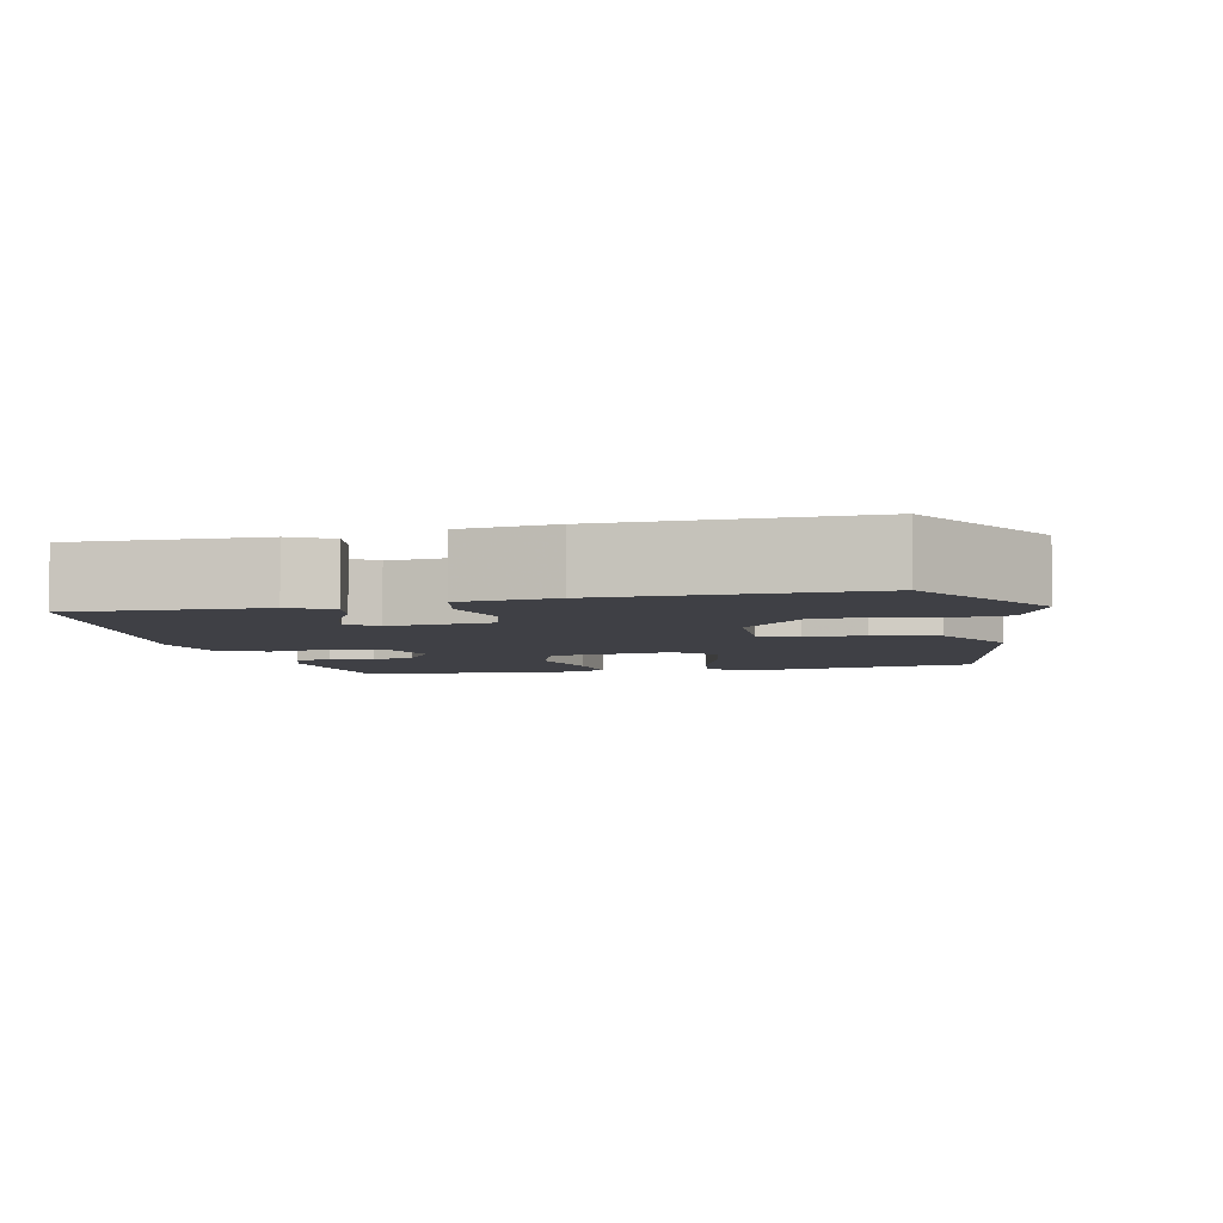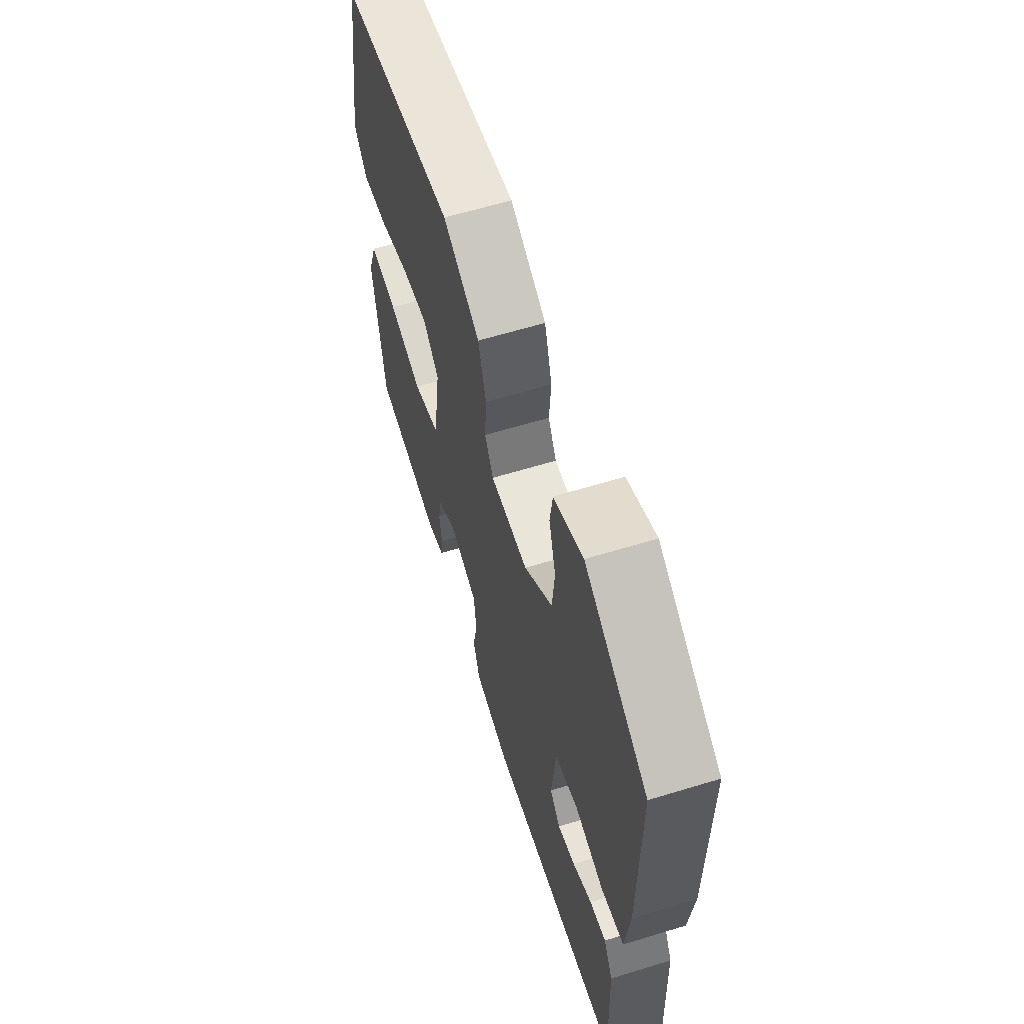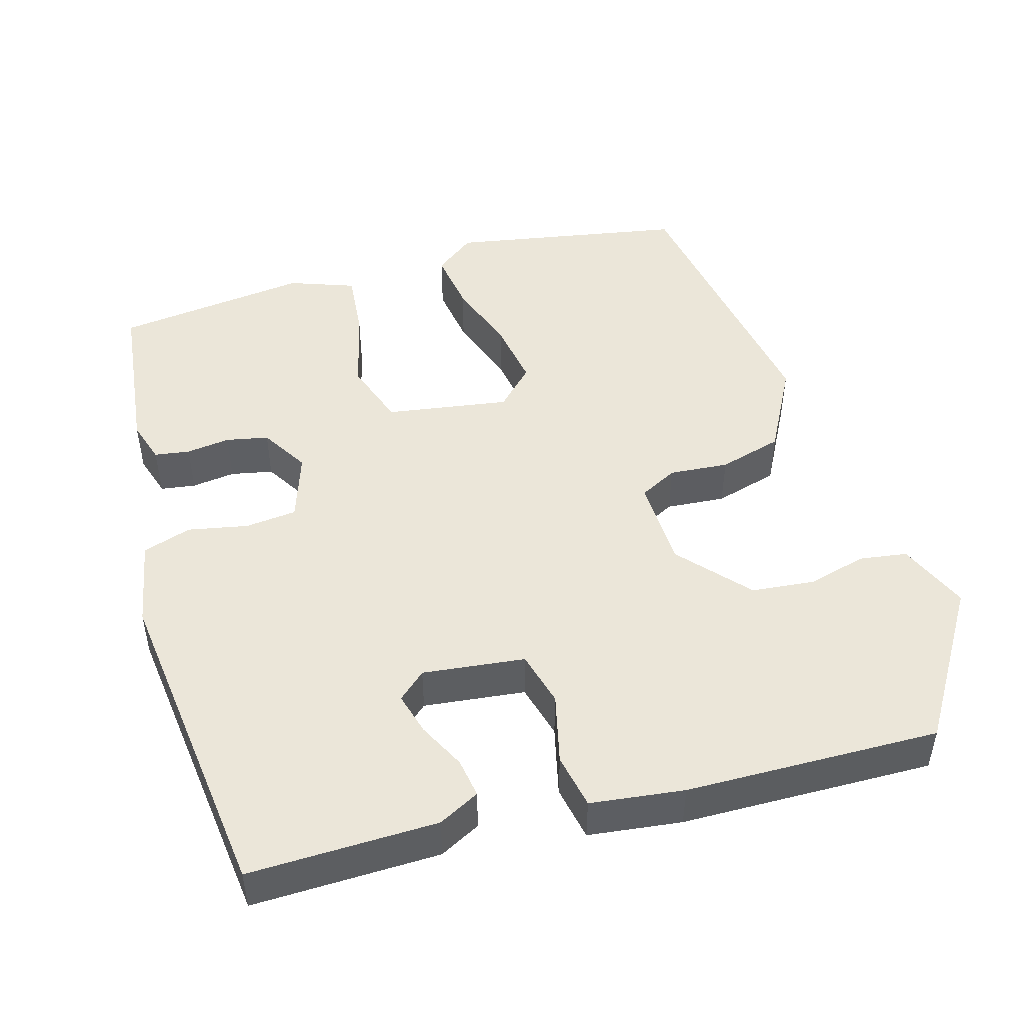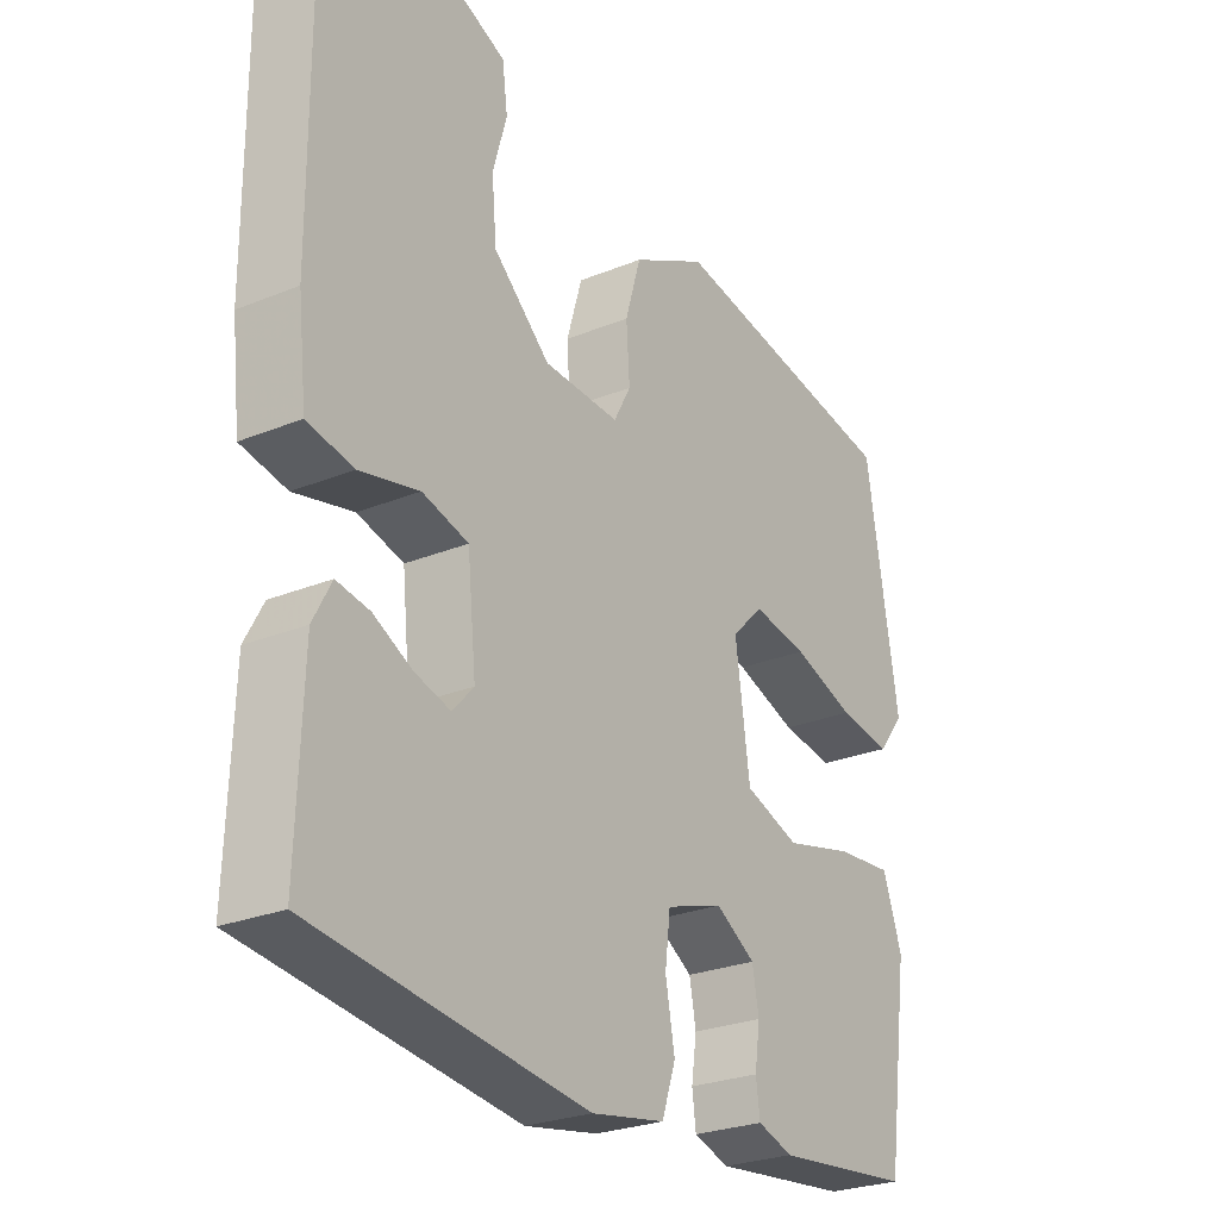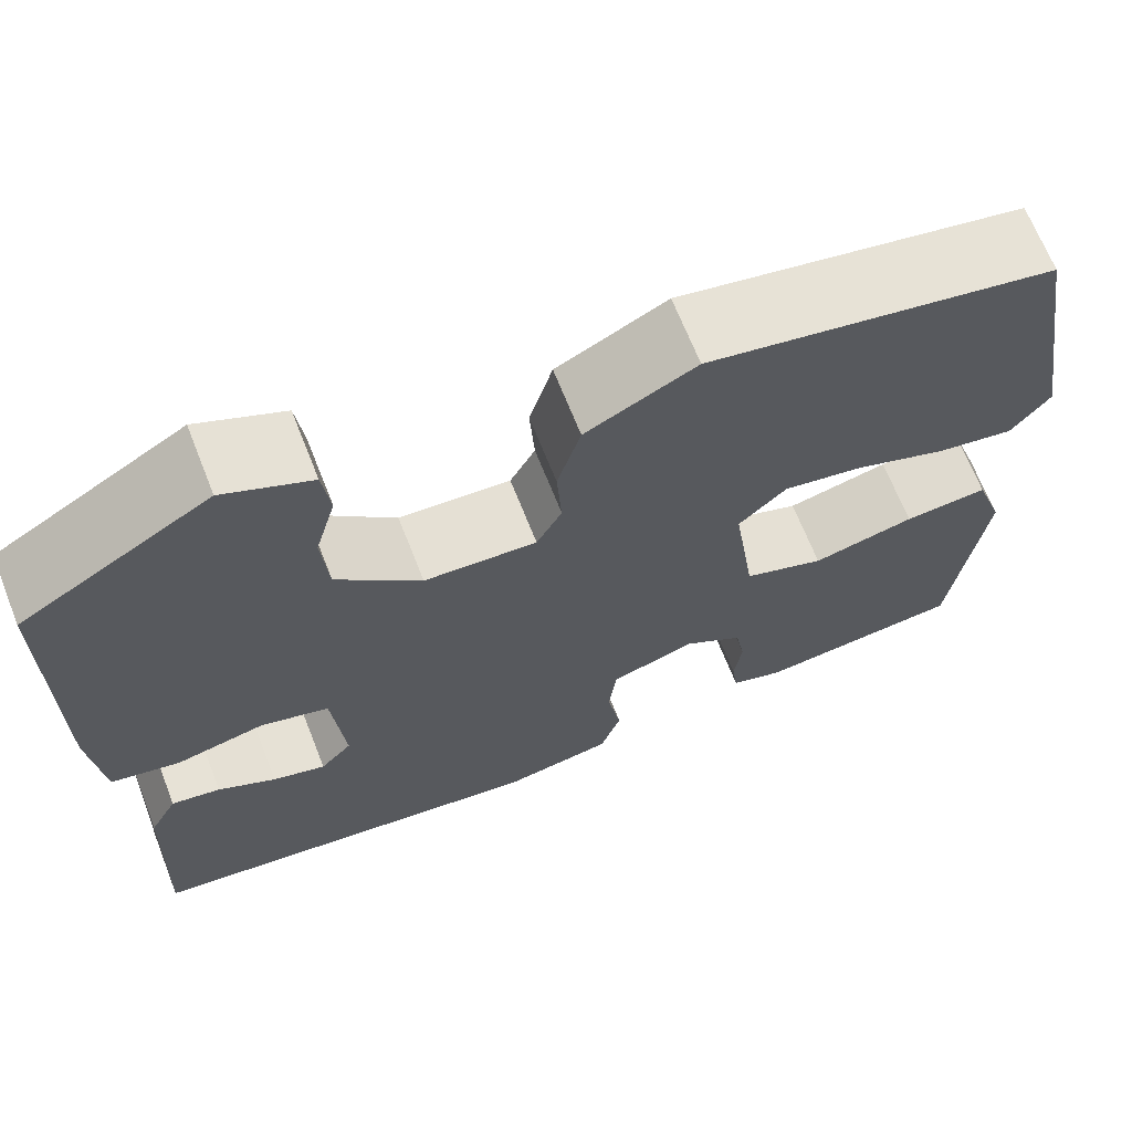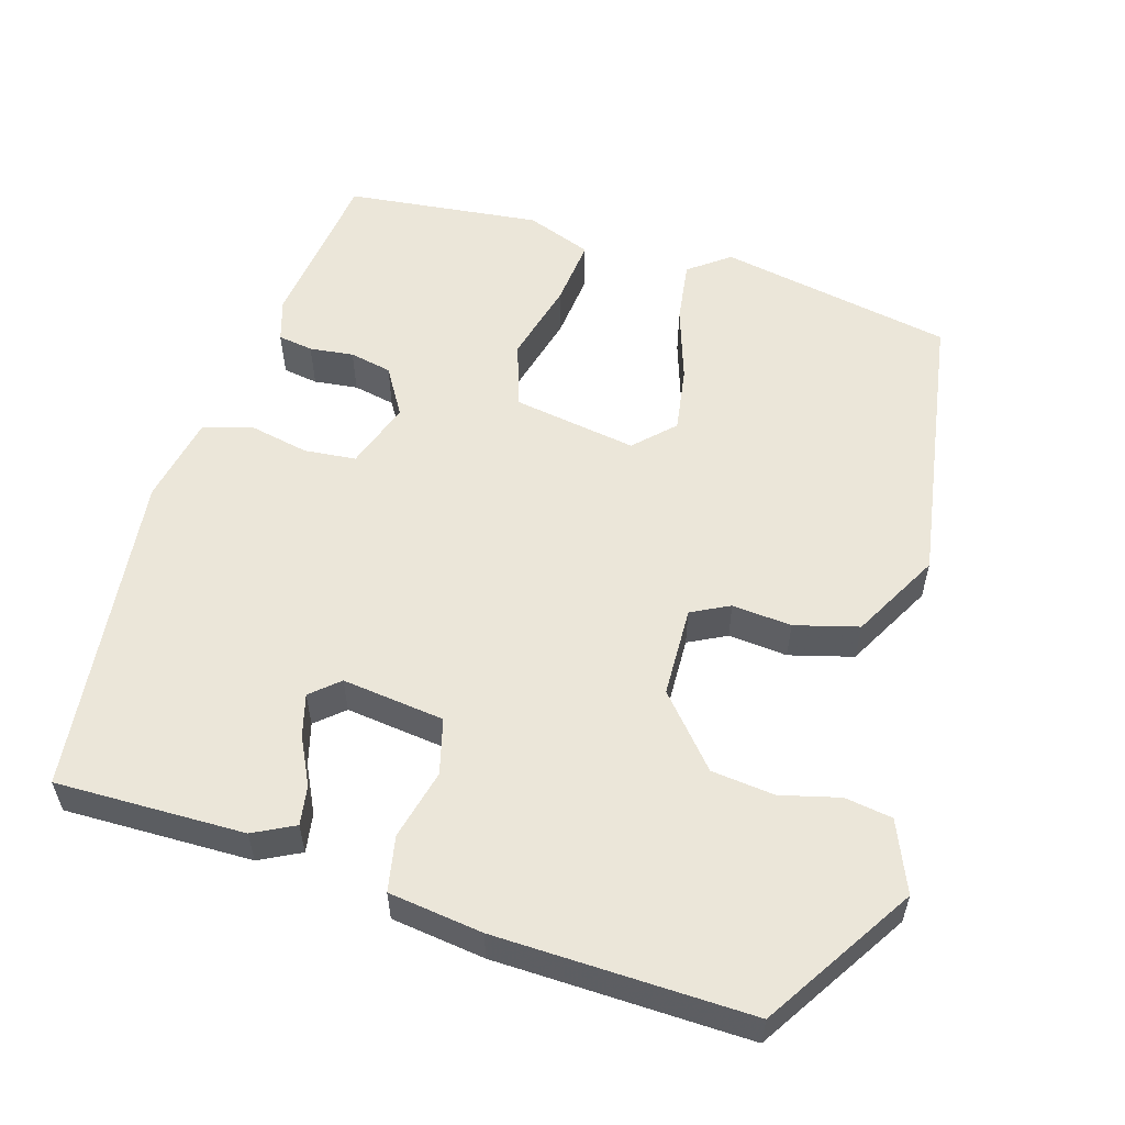
<metadata>
{"format":"obj","ext":"obj","renderer":"f3d","projection":"perspective","resolution":1024,"background":"white","views":[{"elev":-5.2,"azim":-76.9,"up":"+Y"},{"elev":61.9,"azim":-107.3,"up":"+Z"},{"elev":48.3,"azim":-105.2,"up":"+Y"},{"elev":-25.9,"azim":-56.8,"up":"+Z"},{"elev":67.3,"azim":-21.5,"up":"+Z"},{"elev":56.5,"azim":-72.0,"up":"+Y"}]}
</metadata>
<code>
v -0.497 0.07 0.423
v -0.305 0.07 0.538
v -0.216 0.07 0.498
v -0.208 0.07 0.437
v -0.229 0.07 0.362
v -0.222 0.07 0.281
v -0.136 0.07 0.202
v -0.021 0.07 0.196
v 0.005 0.07 0.244
v 0 0.07 0.32
v 0.024 0.07 0.401
v 0.137 0.07 0.459
v 0.494 0.07 0.392
v 0.543 0.07 0.092
v 0.503 0.07 0.041
v 0.424 0.07 0.054
v 0.33 0.07 0.088
v 0.247 0.07 0.103
v 0.198 0.07 0.056
v 0.22 0.07 -0.102
v 0.303 0.07 -0.132
v 0.408 0.07 -0.107
v 0.494 0.07 -0.1
v 0.523 0.07 -0.184
v 0.489 0.07 -0.432
v 0.279 0.07 -0.454
v 0.225 0.07 -0.436
v 0.219 0.07 -0.391
v 0.227 0.07 -0.335
v 0.217 0.07 -0.281
v 0.157 0.07 -0.243
v 0.07 0.07 -0.271
v 0.062 0.07 -0.337
v 0.076 0.07 -0.414
v 0.055 0.07 -0.476
v -0.057 0.07 -0.496
v -0.472 0.07 -0.44
v -0.463 0.07 -0.199
v -0.435 0.07 -0.147
v -0.385 0.07 -0.156
v -0.326 0.07 -0.187
v -0.272 0.07 -0.203
v -0.24 0.07 -0.168
v -0.253 0.07 -0.037
v -0.323 0.07 -0.017
v -0.413 0.07 -0.037
v -0.483 0.07 -0.022
v -0.496 0.07 0.098
v -0.497 0 0.423
v -0.305 0 0.538
v -0.216 0 0.498
v -0.208 0 0.437
v -0.229 0 0.362
v -0.222 0 0.281
v -0.136 0 0.202
v -0.021 0 0.196
v 0.005 0 0.244
v 0 0 0.32
v 0.024 0 0.401
v 0.137 0 0.459
v 0.494 0 0.392
v 0.543 0 0.092
v 0.503 0 0.041
v 0.424 0 0.054
v 0.33 0 0.088
v 0.247 0 0.103
v 0.198 0 0.056
v 0.22 0 -0.102
v 0.303 0 -0.132
v 0.408 0 -0.107
v 0.494 0 -0.1
v 0.523 0 -0.184
v 0.489 0 -0.432
v 0.279 0 -0.454
v 0.225 0 -0.436
v 0.219 0 -0.391
v 0.227 0 -0.335
v 0.217 0 -0.281
v 0.157 0 -0.243
v 0.07 0 -0.271
v 0.062 0 -0.337
v 0.076 0 -0.414
v 0.055 0 -0.476
v -0.057 0 -0.496
v -0.472 0 -0.44
v -0.463 0 -0.199
v -0.435 0 -0.147
v -0.385 0 -0.156
v -0.326 0 -0.187
v -0.272 0 -0.203
v -0.24 0 -0.168
v -0.253 0 -0.037
v -0.323 0 -0.017
v -0.413 0 -0.037
v -0.483 0 -0.022
v -0.496 0 0.098
f 45 46 47 48
f 44 45 48 1
f 38 39 40 41
f 38 41 42
f 37 38 42
f 36 37 42 43
f 33 34 35 36
f 32 33 36 43
f 26 27 28 29
f 26 29 30
f 25 26 30
f 24 25 30 31
f 21 22 23 24
f 14 15 16 17
f 14 17 18
f 13 14 18
f 12 13 18 19
f 9 10 11 12
f 8 9 12 19
f 2 3 4 5
f 44 1 2 5
f 44 5 6
f 31 32 43 44
f 21 24 31 44
f 20 21 44
f 7 8 19 20
f 7 20 44
f 6 7 44
f 96 95 94 93
f 49 96 93 92
f 89 88 87 86
f 90 89 86
f 90 86 85
f 91 90 85 84
f 84 83 82 81
f 91 84 81 80
f 77 76 75 74
f 78 77 74
f 78 74 73
f 79 78 73 72
f 72 71 70 69
f 65 64 63 62
f 66 65 62
f 66 62 61
f 67 66 61 60
f 60 59 58 57
f 67 60 57 56
f 53 52 51 50
f 53 50 49 92
f 54 53 92
f 92 91 80 79
f 92 79 72 69
f 92 69 68
f 68 67 56 55
f 92 68 55
f 92 55 54
f 1 49 50 2
f 2 50 51 3
f 3 51 52 4
f 4 52 53 5
f 5 53 54 6
f 6 54 55 7
f 7 55 56 8
f 8 56 57 9
f 9 57 58 10
f 10 58 59 11
f 11 59 60 12
f 12 60 61 13
f 13 61 62 14
f 14 62 63 15
f 15 63 64 16
f 16 64 65 17
f 17 65 66 18
f 18 66 67 19
f 19 67 68 20
f 20 68 69 21
f 21 69 70 22
f 22 70 71 23
f 23 71 72 24
f 24 72 73 25
f 25 73 74 26
f 26 74 75 27
f 27 75 76 28
f 28 76 77 29
f 29 77 78 30
f 30 78 79 31
f 31 79 80 32
f 32 80 81 33
f 33 81 82 34
f 34 82 83 35
f 35 83 84 36
f 36 84 85 37
f 37 85 86 38
f 38 86 87 39
f 39 87 88 40
f 40 88 89 41
f 41 89 90 42
f 42 90 91 43
f 43 91 92 44
f 44 92 93 45
f 45 93 94 46
f 46 94 95 47
f 47 95 96 48
f 48 96 49 1

</code>
